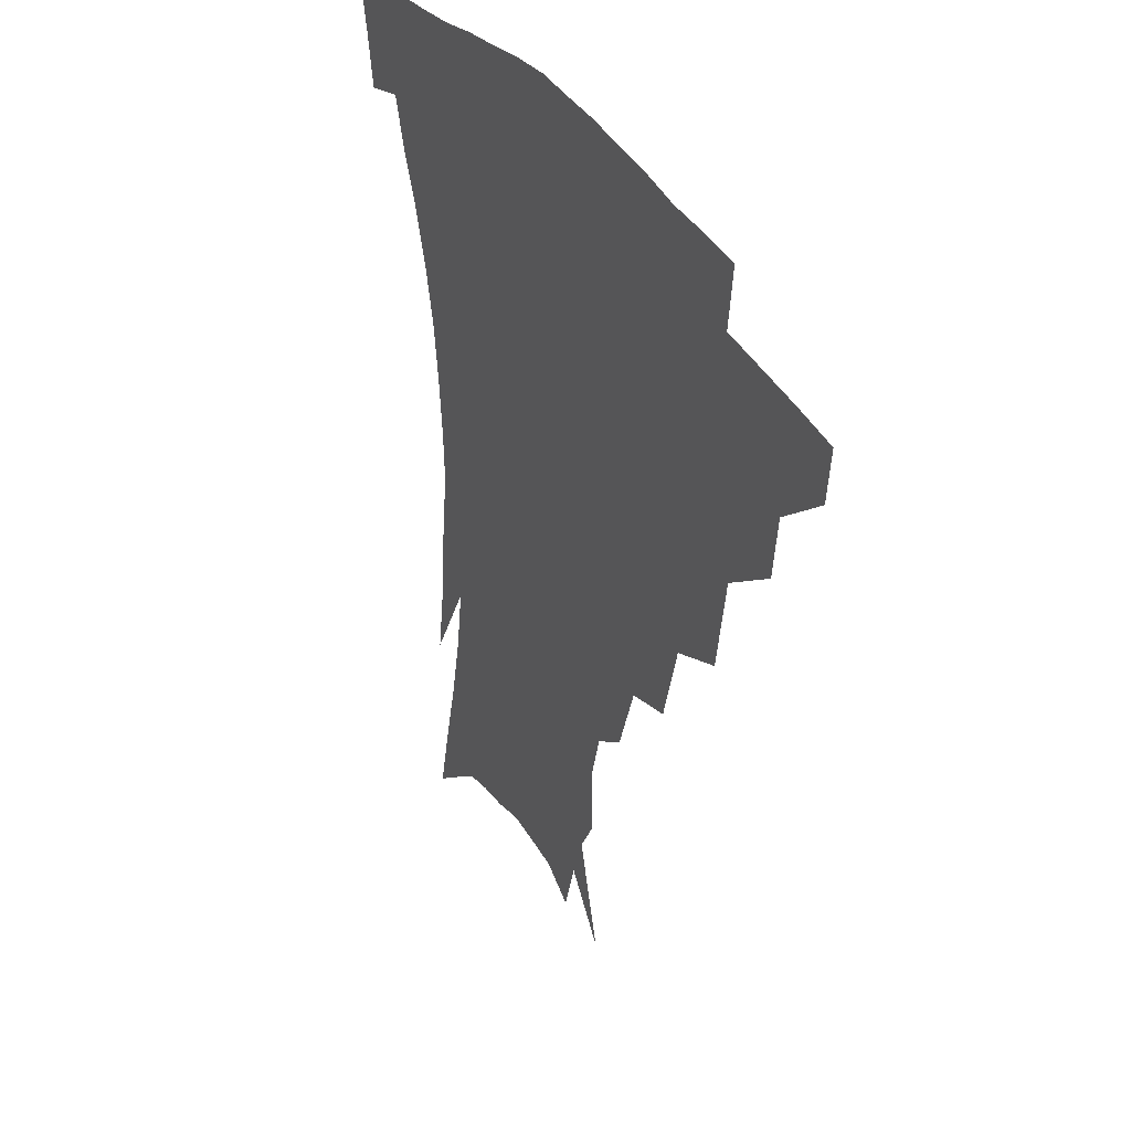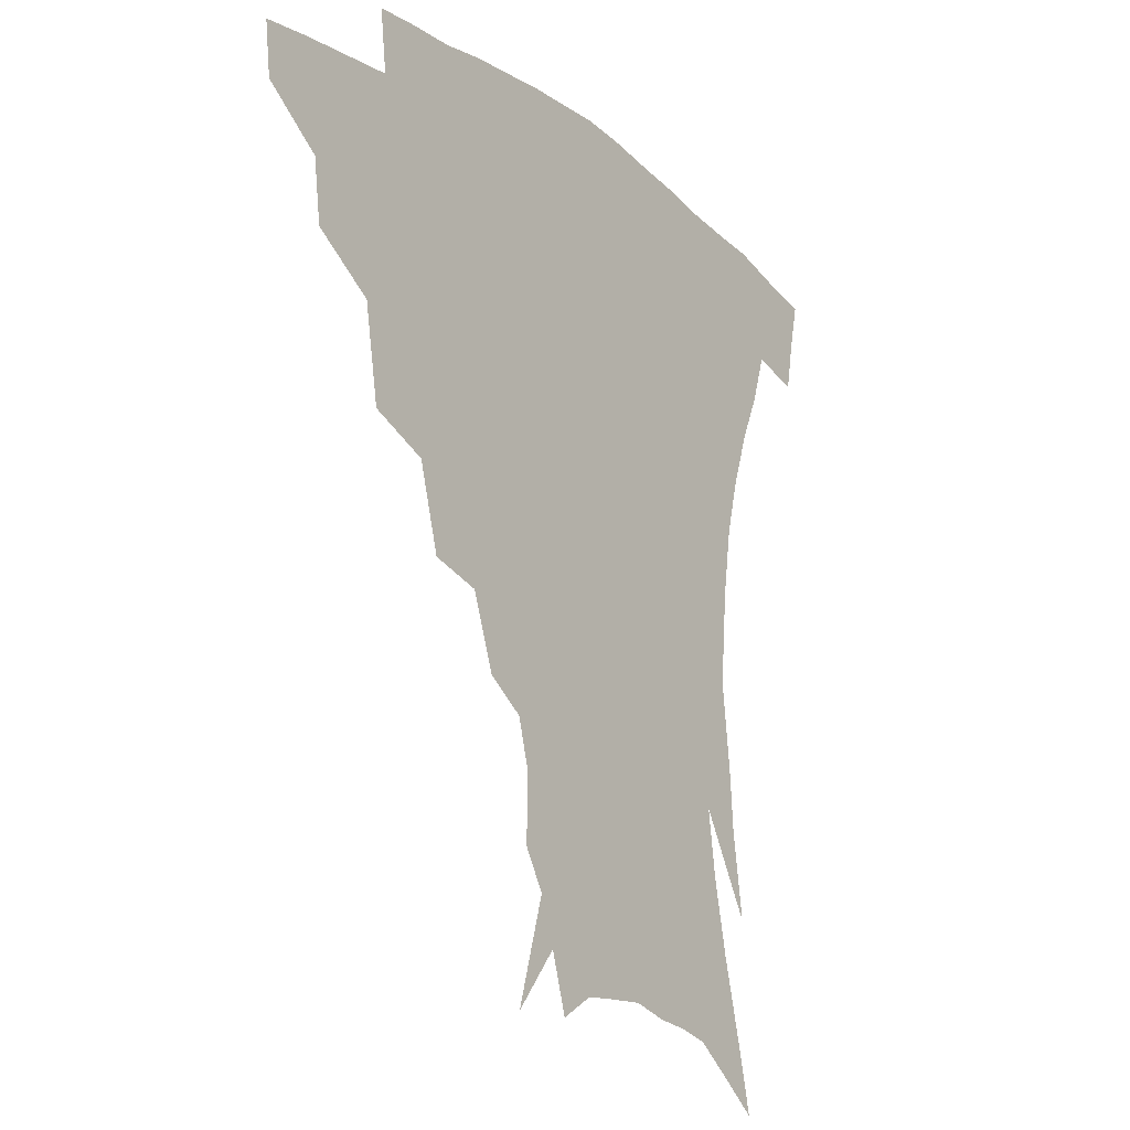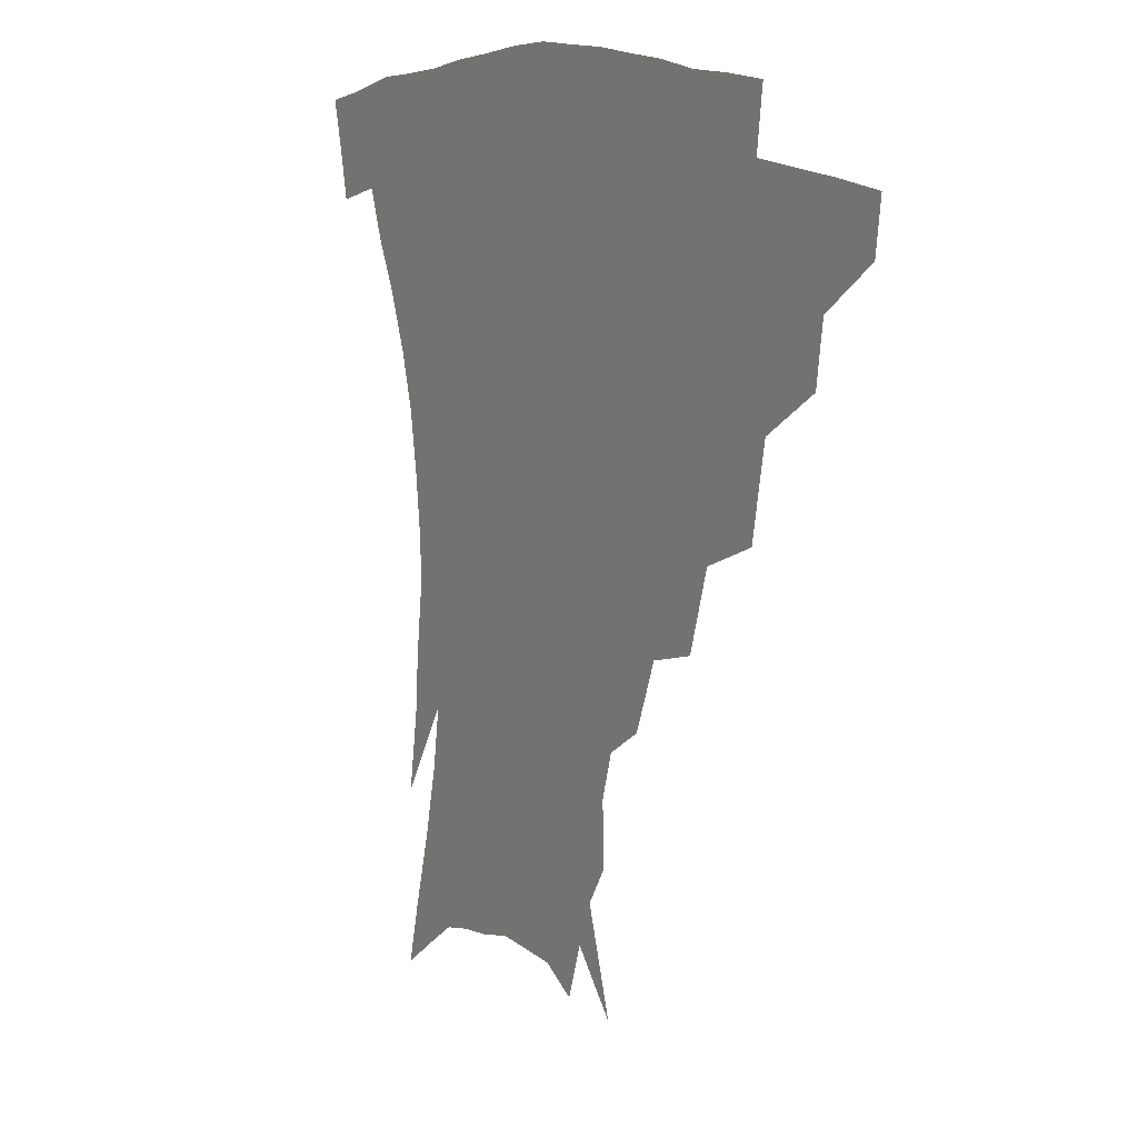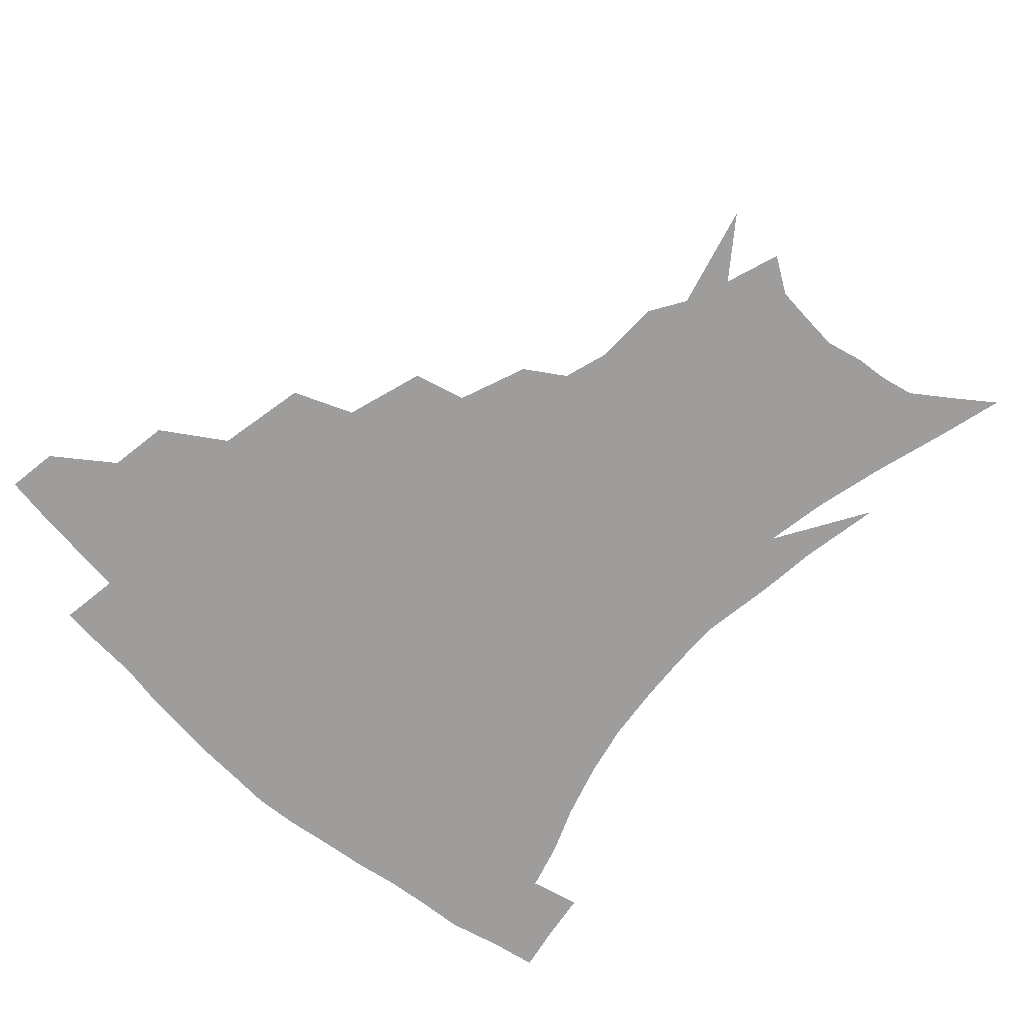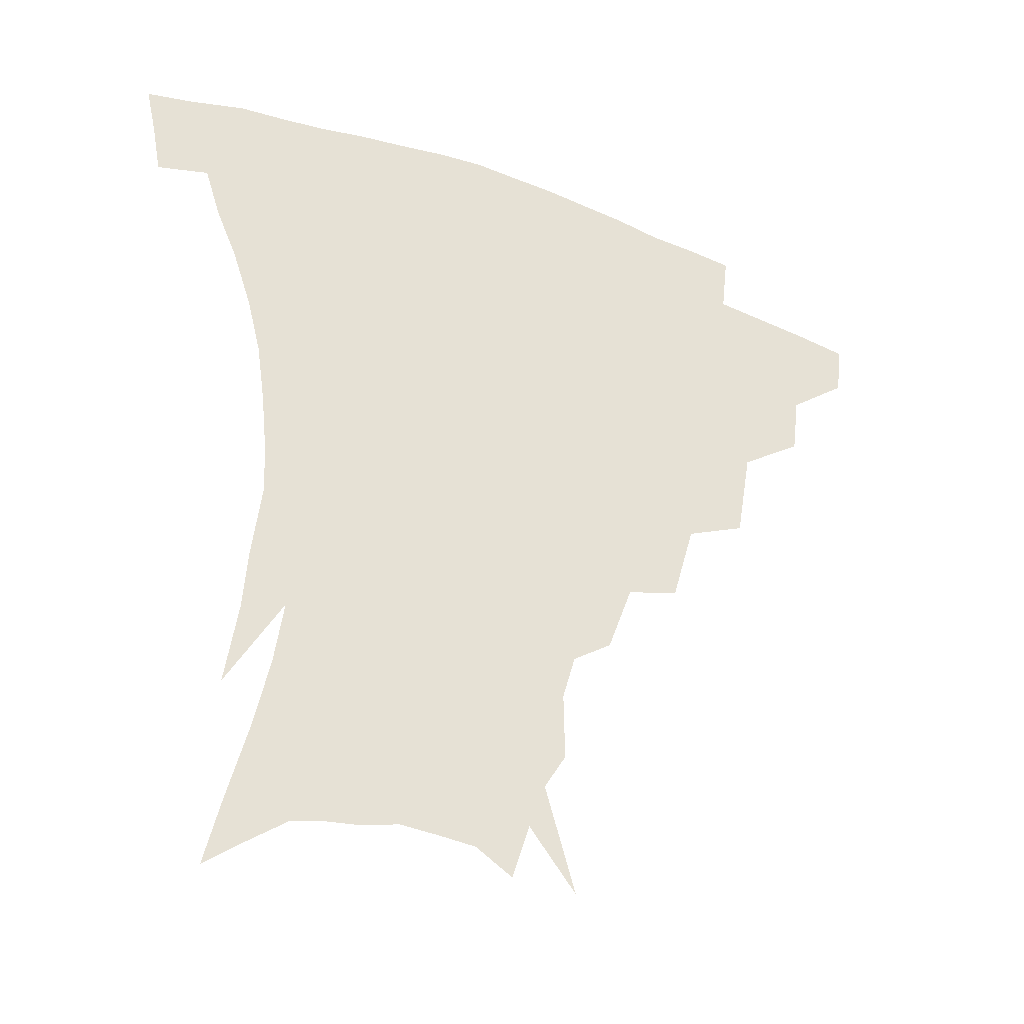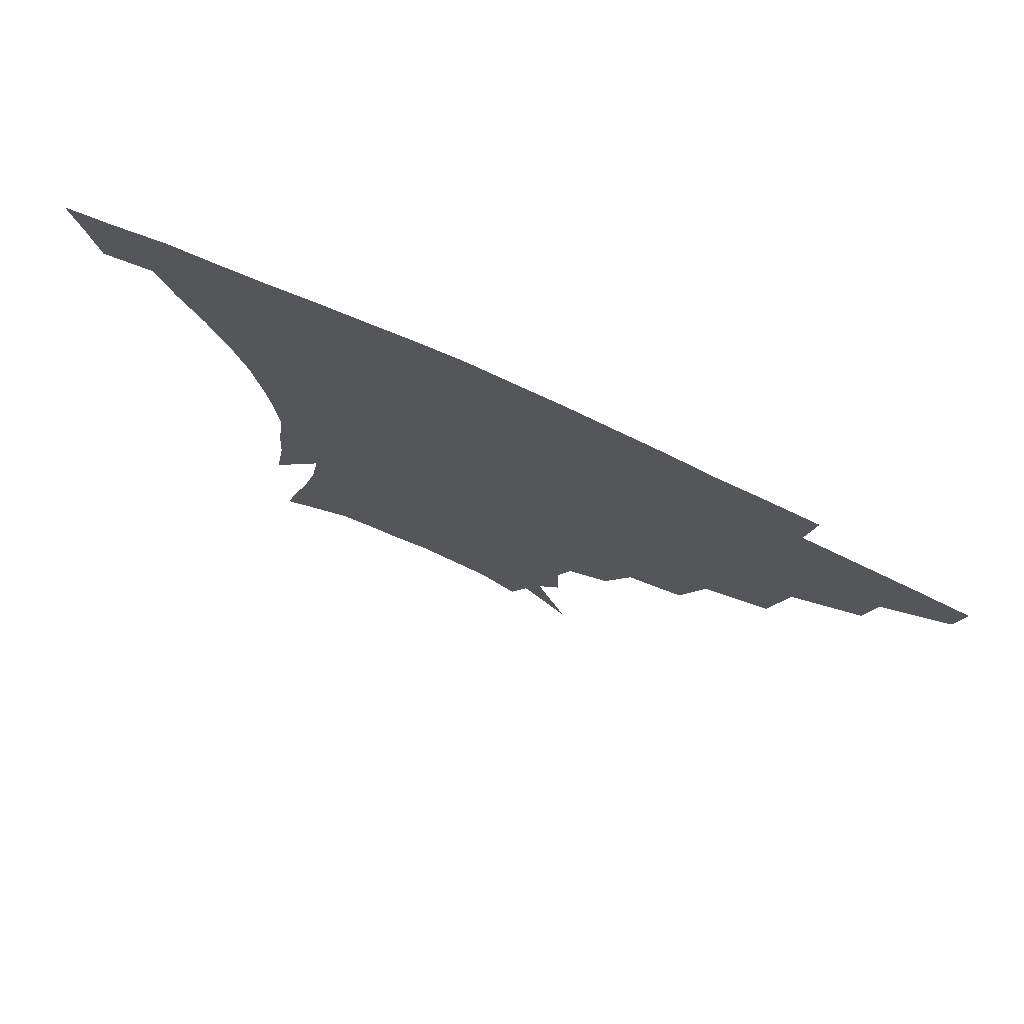
<metadata>
{"format":"obj","ext":"obj","renderer":"f3d","projection":"perspective","resolution":1024,"background":"white","views":[{"elev":35.0,"azim":-117.0,"up":"+Y"},{"elev":-18.1,"azim":-54.0,"up":"+Y"},{"elev":12.4,"azim":-123.6,"up":"+Y"},{"elev":-70.4,"azim":-44.3,"up":"+Z"},{"elev":-36.5,"azim":153.6,"up":"+Y"},{"elev":76.9,"azim":-155.5,"up":"+Y"}]}
</metadata>
<code>
v 454.4 338.3 0
v 452.4 355 0
v 475.7 304.2 0
v 473.2 323.6 0
v 471.2 340.5 0
v 468.8 357.1 0
v 500.5 260.8 0
v 495.6 290.3 0
v 492.2 310.2 0
v 489.6 327 0
v 487.1 342.7 0
v 485.4 358.7 0
v 526.9 226.4 0
v 519.7 252.3 0
v 513.6 273.1 0
v 510.2 297.9 0
v 507.4 314.6 0
v 504.8 329.6 0
v 502.9 344.7 0
v 501 360.1 0
v 498.8 379.6 0
v 551.6 199.1 0
v 543.6 221.5 0
v 536.1 238.9 0
v 531.3 266.8 0
v 527.2 284 0
v 524.1 301.1 0
v 521.7 317.3 0
v 519.5 332.1 0
v 517.7 346.4 0
v 515.6 361.4 0
v 513.4 380.7 0
v 567.8 154.4 0
v 568.2 175.7 0
v 564.1 190.3 0
v 557.6 212.4 0
v 551.5 234 0
v 546.8 256.3 0
v 543.4 275.4 0
v 540.7 291.3 0
v 538 305.1 0
v 535.8 319.4 0
v 533.8 333.5 0
v 532.3 348.2 0
v 530.2 364.2 0
v 528.2 381.3 0
v 565 109.4 0
v 574.8 142.6 0
v 576.3 165.2 0
v 574.7 184.9 0
v 570.1 204 0
v 565.3 220.2 0
v 560.7 243.2 0
v 557.7 263.1 0
v 555.2 279.7 0
v 553.3 294 0
v 552 308.9 0
v 550.2 322.1 0
v 548.3 335.5 0
v 547.1 349.6 0
v 544.9 365.3 0
v 542.4 383.5 0
v 579.9 128 0
v 583.9 150 0
v 584.3 176.5 0
v 581.6 193.3 0
v 577.7 211.3 0
v 573.9 230.4 0
v 570.6 248.9 0
v 568.8 269.8 0
v 566.7 281.6 0
v 565.9 297.1 0
v 565 311 0
v 564.1 324 0
v 564.2 337.2 0
v 561.3 351.2 0
v 559.5 365.5 0
v 556.6 384.6 0
v 585.5 110.1 0
v 591.4 137.5 0
v 592.8 159.4 0
v 591.8 180.4 0
v 589 200.7 0
v 585.9 217.8 0
v 583 238.6 0
v 581.1 254.5 0
v 579.6 272.3 0
v 578.6 284.9 0
v 578.4 300.2 0
v 577.5 312.2 0
v 576.8 324.3 0
v 576.8 338 0
v 574.9 352 0
v 573.6 365.6 0
v 570.5 385.9 0
v 597.1 117.1 0
v 600.8 141 0
v 601 163.9 0
v 599.6 183.4 0
v 597.1 202.1 0
v 594.6 220.5 0
v 592.5 238.7 0
v 591 258.2 0
v 590.3 273 0
v 590.1 286.6 0
v 590.2 301.5 0
v 589.6 312.9 0
v 589.8 325.6 0
v 590 338.6 0
v 588.4 352.9 0
v 587 367.4 0
v 584.5 386.3 0
v 608.7 117.9 0
v 610.1 143.7 0
v 609.2 164.4 0
v 607.5 186.4 0
v 605.2 206 0
v 603.3 223.4 0
v 602 243.4 0
v 601.2 258.3 0
v 601.1 272.2 0
v 601.3 288.1 0
v 601.7 301.6 0
v 602.5 314.2 0
v 602.4 326.2 0
v 602.6 338.9 0
v 601.8 353.1 0
v 601 367.9 0
v 598.4 386.8 0
v 620.9 118.5 0
v 619 145.5 0
v 617.5 165.7 0
v 615.4 188.4 0
v 613.7 206.4 0
v 612.1 224.9 0
v 611.3 243.4 0
v 611.2 258 0
v 611.7 274.1 0
v 612.3 288.4 0
v 613.3 300.6 0
v 614.5 314.5 0
v 615.4 326.8 0
v 615.5 339.5 0
v 615.3 353 0
v 615.9 366.7 0
v 613 385.4 0
v 632.6 115.3 0
v 628.3 143.9 0
v 625.8 166.1 0
v 623.4 189.2 0
v 622.1 207.2 0
v 621 224.4 0
v 620.6 241.9 0
v 621.1 256.2 0
v 621.9 271.9 0
v 623 286 0
v 624.6 299.6 0
v 626.2 312.9 0
v 628.1 326.3 0
v 629.6 338.4 0
v 630.2 351.1 0
v 631.3 363.9 0
v 628.1 382.9 0
v 643.7 113.8 0
v 637.9 141.1 0
v 634.2 165.1 0
v 631.8 186.9 0
v 630.6 205.1 0
v 630.1 221.5 0
v 630 237.5 0
v 630.5 253.6 0
v 631.7 270.8 0
v 633.3 283.8 0
v 635.6 299.4 0
v 638 312.2 0
v 640.2 324.9 0
v 642.3 337.1 0
v 644.2 349.7 0
v 644.7 363 0
v 642.8 380.8 0
v 654.1 111.2 0
v 648.4 135.1 0
v 643.4 160.7 0
v 640.6 182.1 0
v 639.4 200.4 0
v 639.1 217 0
v 639.2 232.9 0
v 639.8 249.1 0
v 641 267.6 0
v 643.2 282.5 0
v 645.9 295.7 0
v 649.1 310.6 0
v 652.1 322.9 0
v 655 335.5 0
v 657.6 348 0
v 658.2 361.8 0
v 657.9 377.8 0
v 666.2 102 0
v 660.4 125.4 0
v 654.1 152 0
v 651 172.4 0
v 649 192.2 0
v 648.4 209.9 0
v 648.1 227.4 0
v 648.7 244.7 0
v 650.1 261.8 0
v 652.4 277.9 0
v 655.8 294.9 0
v 659.6 306.6 0
v 663.6 320.3 0
v 667.1 332.8 0
v 670.7 346.1 0
v 671.6 361.3 0
v 672.3 375.9 0
v 678.5 92.26 0
v 673.6 113.1 0
v 667.1 138.3 0
v 662.2 161.2 0
v 659.2 181.7 0
v 658.1 201 0
v 657.3 219.4 0
v 658.1 235 0
v 659.1 253.1 0
v 661.3 270.8 0
v 664.5 288.2 0
v 669.3 300.7 0
v 674.6 316.7 0
v 679.3 330.1 0
v 683 343.7 0
v 685.4 358.7 0
v 686.5 374.5 0
v 676.9 150.5 0
v 672.9 177.2 0
v 671.5 196.7 0
v 668.5 221.2 0
v 669.4 237.5 0
v 671.1 255 0
v 673.8 273.7 0
v 678.1 290.9 0
v 684.4 309.3 0
v 691 324.4 0
v 696.2 340.2 0
v 700.6 355 0
v 704.3 369.5 0
v 712.5 335.7 0
v 715.4 351.7 0
v 718.7 366.4 0
f 4 5 1
f 1 5 2
f 5 6 2
f 8 9 3
f 3 9 4
f 9 10 4
f 4 10 5
f 10 11 5
f 5 11 6
f 11 12 6
f 14 15 7
f 7 15 8
f 15 16 8
f 8 16 9
f 16 17 9
f 9 17 10
f 17 18 10
f 10 18 11
f 18 19 11
f 11 19 12
f 19 20 12
f 23 24 13
f 13 24 14
f 24 25 14
f 14 25 15
f 25 26 15
f 15 26 16
f 26 27 16
f 16 27 17
f 27 28 17
f 17 28 18
f 28 29 18
f 18 29 19
f 29 30 19
f 19 30 20
f 30 31 20
f 20 31 21
f 31 32 21
f 35 36 22
f 22 36 23
f 36 37 23
f 23 37 24
f 37 38 24
f 24 38 25
f 38 39 25
f 25 39 26
f 39 40 26
f 26 40 27
f 40 41 27
f 27 41 28
f 41 42 28
f 28 42 29
f 42 43 29
f 29 43 30
f 43 44 30
f 30 44 31
f 44 45 31
f 31 45 32
f 45 46 32
f 48 49 33
f 33 49 34
f 49 50 34
f 34 50 35
f 50 51 35
f 35 51 36
f 51 52 36
f 36 52 37
f 52 53 37
f 37 53 38
f 53 54 38
f 38 54 39
f 54 55 39
f 39 55 40
f 55 56 40
f 40 56 41
f 56 57 41
f 41 57 42
f 57 58 42
f 42 58 43
f 58 59 43
f 43 59 44
f 59 60 44
f 44 60 45
f 60 61 45
f 45 61 46
f 61 62 46
f 47 63 48
f 63 64 48
f 48 64 49
f 64 65 49
f 49 65 50
f 65 66 50
f 50 66 51
f 66 67 51
f 51 67 52
f 67 68 52
f 52 68 53
f 68 69 53
f 53 69 54
f 69 70 54
f 54 70 55
f 70 71 55
f 55 71 56
f 71 72 56
f 56 72 57
f 72 73 57
f 57 73 58
f 73 74 58
f 58 74 59
f 74 75 59
f 59 75 60
f 75 76 60
f 60 76 61
f 76 77 61
f 61 77 62
f 77 78 62
f 79 80 63
f 63 80 64
f 80 81 64
f 64 81 65
f 81 82 65
f 65 82 66
f 82 83 66
f 66 83 67
f 83 84 67
f 67 84 68
f 84 85 68
f 68 85 69
f 85 86 69
f 69 86 70
f 86 87 70
f 70 87 71
f 87 88 71
f 71 88 72
f 88 89 72
f 72 89 73
f 89 90 73
f 73 90 74
f 90 91 74
f 74 91 75
f 91 92 75
f 75 92 76
f 92 93 76
f 76 93 77
f 93 94 77
f 77 94 78
f 94 95 78
f 79 96 80
f 96 97 80
f 80 97 81
f 97 98 81
f 81 98 82
f 98 99 82
f 82 99 83
f 99 100 83
f 83 100 84
f 100 101 84
f 84 101 85
f 101 102 85
f 85 102 86
f 102 103 86
f 86 103 87
f 103 104 87
f 87 104 88
f 104 105 88
f 88 105 89
f 105 106 89
f 89 106 90
f 106 107 90
f 90 107 91
f 107 108 91
f 91 108 92
f 108 109 92
f 92 109 93
f 109 110 93
f 93 110 94
f 110 111 94
f 94 111 95
f 111 112 95
f 96 113 97
f 113 114 97
f 97 114 98
f 114 115 98
f 98 115 99
f 115 116 99
f 99 116 100
f 116 117 100
f 100 117 101
f 117 118 101
f 101 118 102
f 118 119 102
f 102 119 103
f 119 120 103
f 103 120 104
f 120 121 104
f 104 121 105
f 121 122 105
f 105 122 106
f 122 123 106
f 106 123 107
f 123 124 107
f 107 124 108
f 124 125 108
f 108 125 109
f 125 126 109
f 109 126 110
f 126 127 110
f 110 127 111
f 127 128 111
f 111 128 112
f 128 129 112
f 113 130 114
f 130 131 114
f 114 131 115
f 131 132 115
f 115 132 116
f 132 133 116
f 116 133 117
f 133 134 117
f 117 134 118
f 134 135 118
f 118 135 119
f 135 136 119
f 119 136 120
f 136 137 120
f 120 137 121
f 137 138 121
f 121 138 122
f 138 139 122
f 122 139 123
f 139 140 123
f 123 140 124
f 140 141 124
f 124 141 125
f 141 142 125
f 125 142 126
f 142 143 126
f 126 143 127
f 143 144 127
f 127 144 128
f 144 145 128
f 128 145 129
f 145 146 129
f 130 147 131
f 147 148 131
f 131 148 132
f 148 149 132
f 132 149 133
f 149 150 133
f 133 150 134
f 150 151 134
f 134 151 135
f 151 152 135
f 135 152 136
f 152 153 136
f 136 153 137
f 153 154 137
f 137 154 138
f 154 155 138
f 138 155 139
f 155 156 139
f 139 156 140
f 156 157 140
f 140 157 141
f 157 158 141
f 141 158 142
f 158 159 142
f 142 159 143
f 159 160 143
f 143 160 144
f 160 161 144
f 144 161 145
f 161 162 145
f 145 162 146
f 162 163 146
f 147 164 148
f 164 165 148
f 148 165 149
f 165 166 149
f 149 166 150
f 166 167 150
f 150 167 151
f 167 168 151
f 151 168 152
f 168 169 152
f 152 169 153
f 169 170 153
f 153 170 154
f 170 171 154
f 154 171 155
f 171 172 155
f 155 172 156
f 172 173 156
f 156 173 157
f 173 174 157
f 157 174 158
f 174 175 158
f 158 175 159
f 175 176 159
f 159 176 160
f 176 177 160
f 160 177 161
f 177 178 161
f 161 178 162
f 178 179 162
f 162 179 163
f 179 180 163
f 164 181 165
f 181 182 165
f 165 182 166
f 182 183 166
f 166 183 167
f 183 184 167
f 167 184 168
f 184 185 168
f 168 185 169
f 185 186 169
f 169 186 170
f 186 187 170
f 170 187 171
f 187 188 171
f 171 188 172
f 188 189 172
f 172 189 173
f 189 190 173
f 173 190 174
f 190 191 174
f 174 191 175
f 191 192 175
f 175 192 176
f 192 193 176
f 176 193 177
f 193 194 177
f 177 194 178
f 194 195 178
f 178 195 179
f 195 196 179
f 179 196 180
f 196 197 180
f 181 198 182
f 198 199 182
f 182 199 183
f 199 200 183
f 183 200 184
f 200 201 184
f 184 201 185
f 201 202 185
f 185 202 186
f 202 203 186
f 186 203 187
f 203 204 187
f 187 204 188
f 204 205 188
f 188 205 189
f 205 206 189
f 189 206 190
f 206 207 190
f 190 207 191
f 207 208 191
f 191 208 192
f 208 209 192
f 192 209 193
f 209 210 193
f 193 210 194
f 210 211 194
f 194 211 195
f 211 212 195
f 195 212 196
f 212 213 196
f 196 213 197
f 213 214 197
f 198 215 199
f 215 216 199
f 199 216 200
f 216 217 200
f 200 217 201
f 217 218 201
f 201 218 202
f 218 219 202
f 202 219 203
f 219 220 203
f 203 220 204
f 220 221 204
f 204 221 205
f 221 222 205
f 205 222 206
f 222 223 206
f 206 223 207
f 223 224 207
f 207 224 208
f 224 225 208
f 208 225 209
f 225 226 209
f 209 226 210
f 226 227 210
f 210 227 211
f 227 228 211
f 211 228 212
f 228 229 212
f 212 229 213
f 229 230 213
f 213 230 214
f 230 231 214
f 219 232 220
f 232 233 220
f 220 233 221
f 233 234 221
f 221 234 222
f 234 235 222
f 222 235 223
f 235 236 223
f 223 236 224
f 236 237 224
f 224 237 225
f 237 238 225
f 225 238 226
f 238 239 226
f 226 239 227
f 239 240 227
f 227 240 228
f 240 241 228
f 228 241 229
f 241 242 229
f 229 242 230
f 242 243 230
f 230 243 231
f 243 244 231
f 242 245 243
f 245 246 243
f 243 246 244
f 246 247 244

</code>
